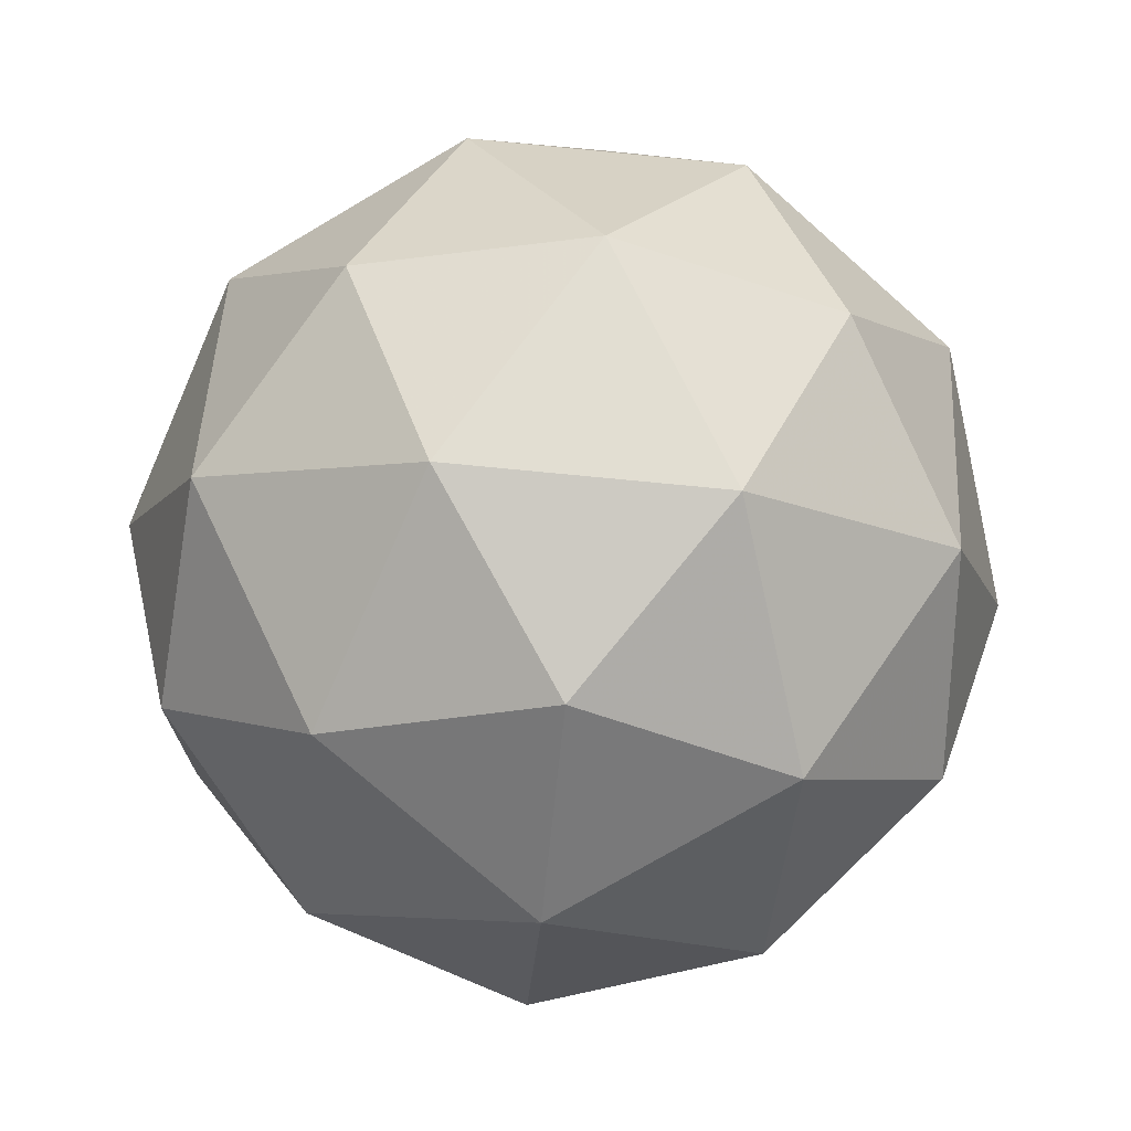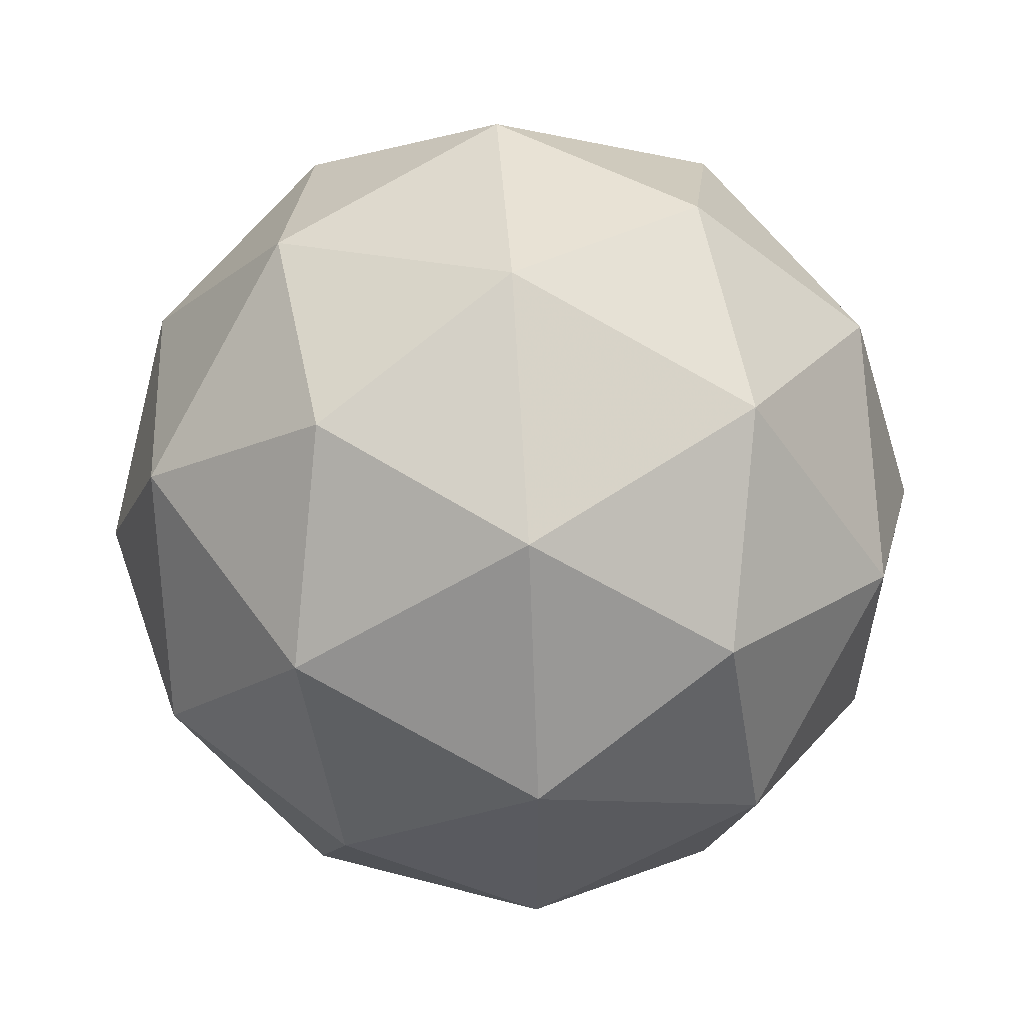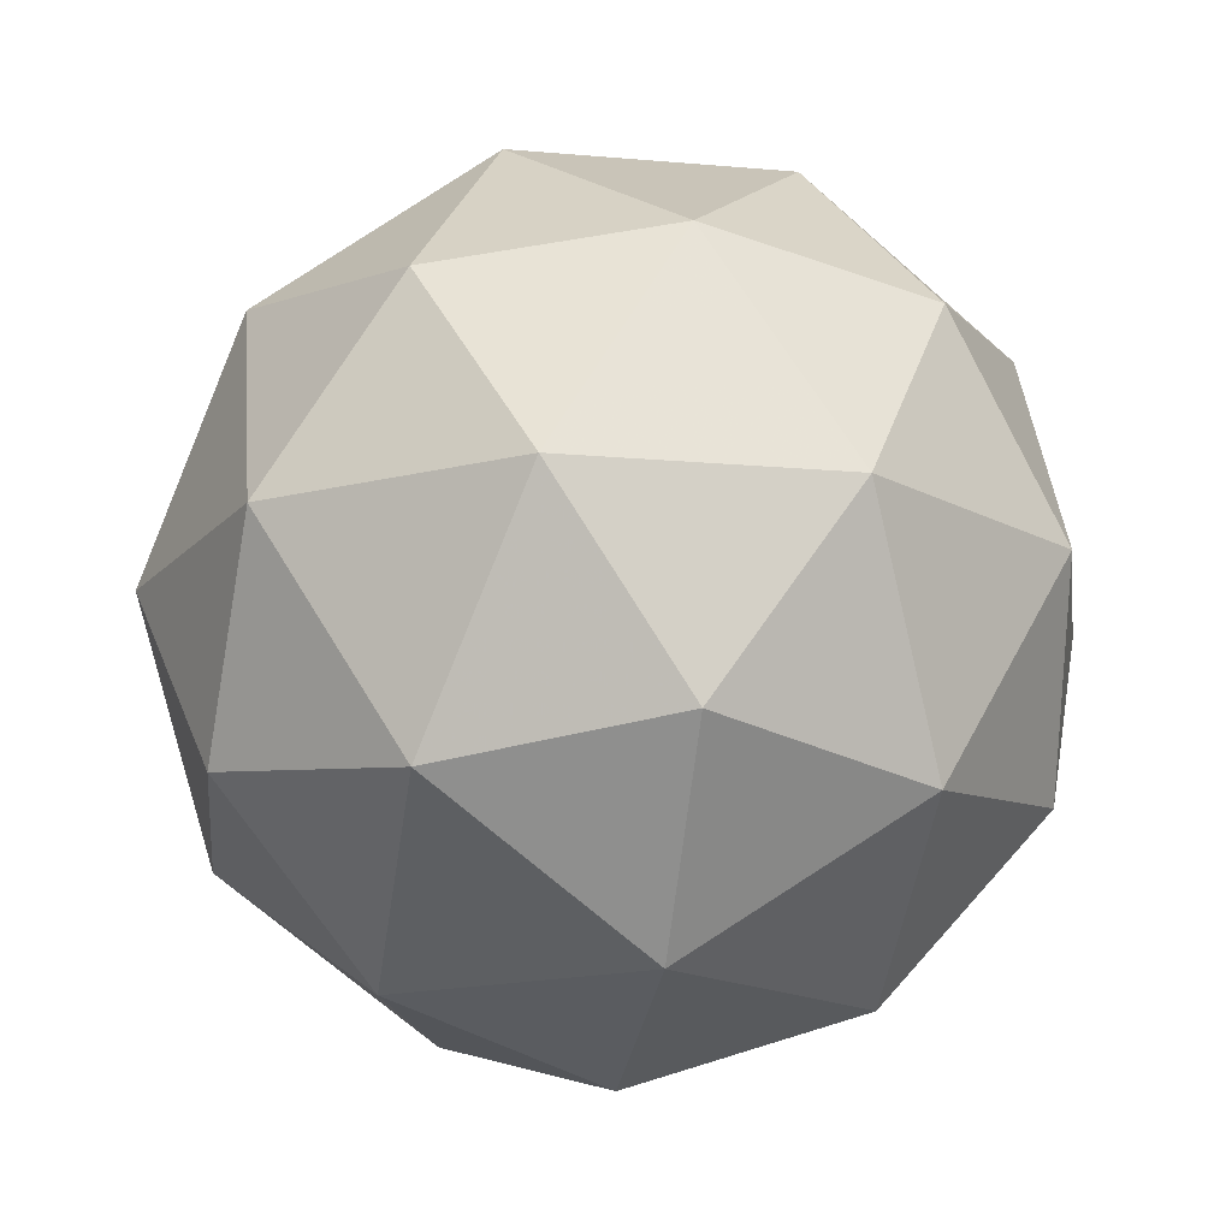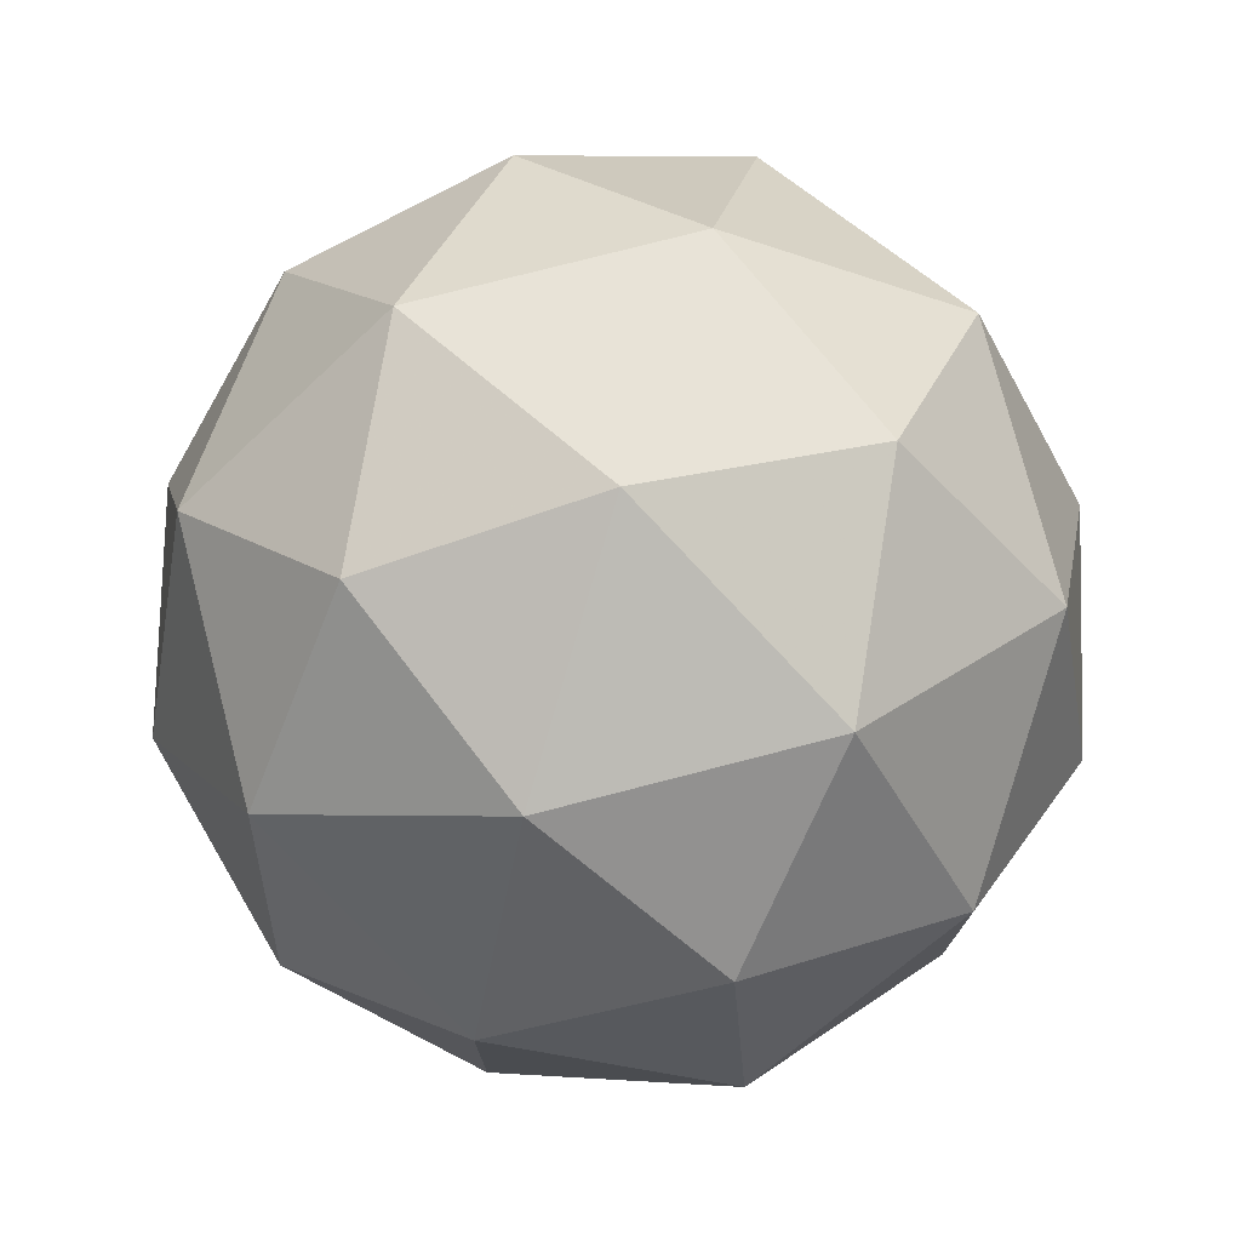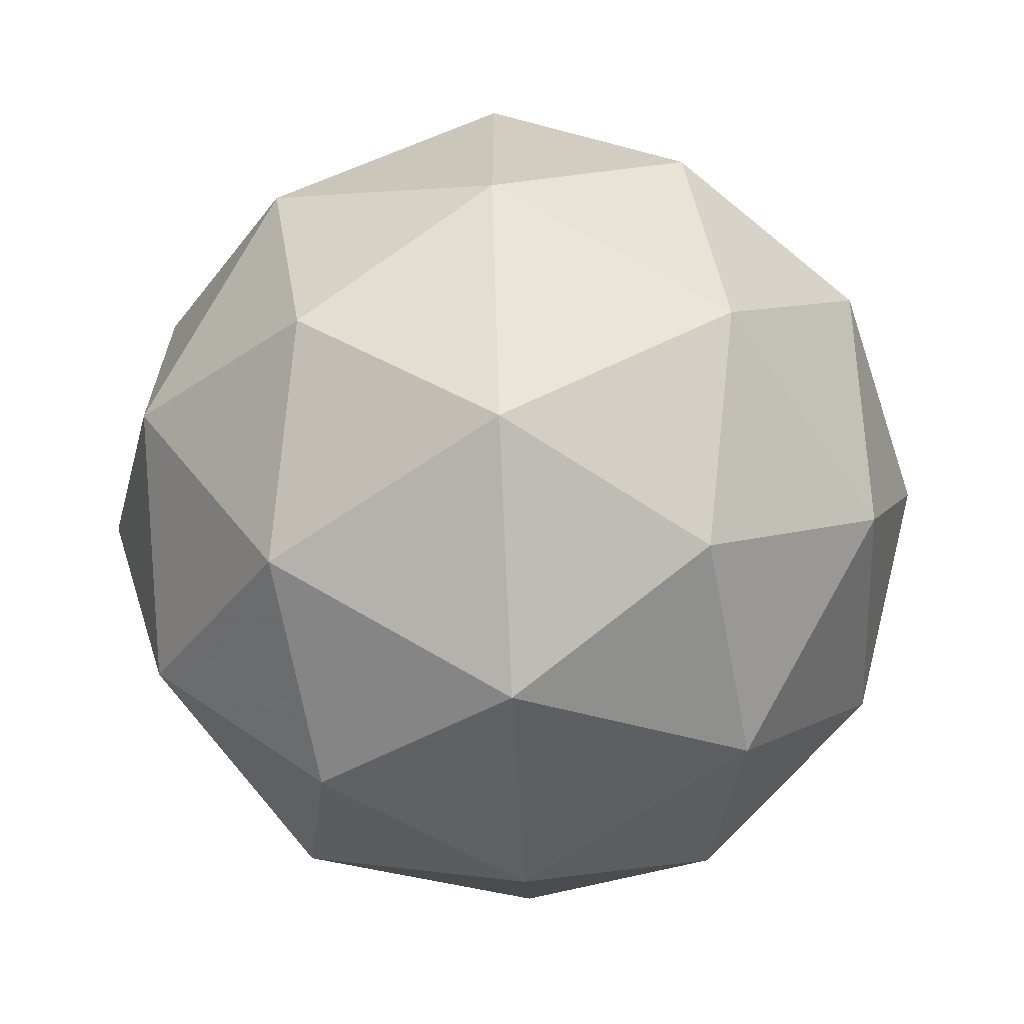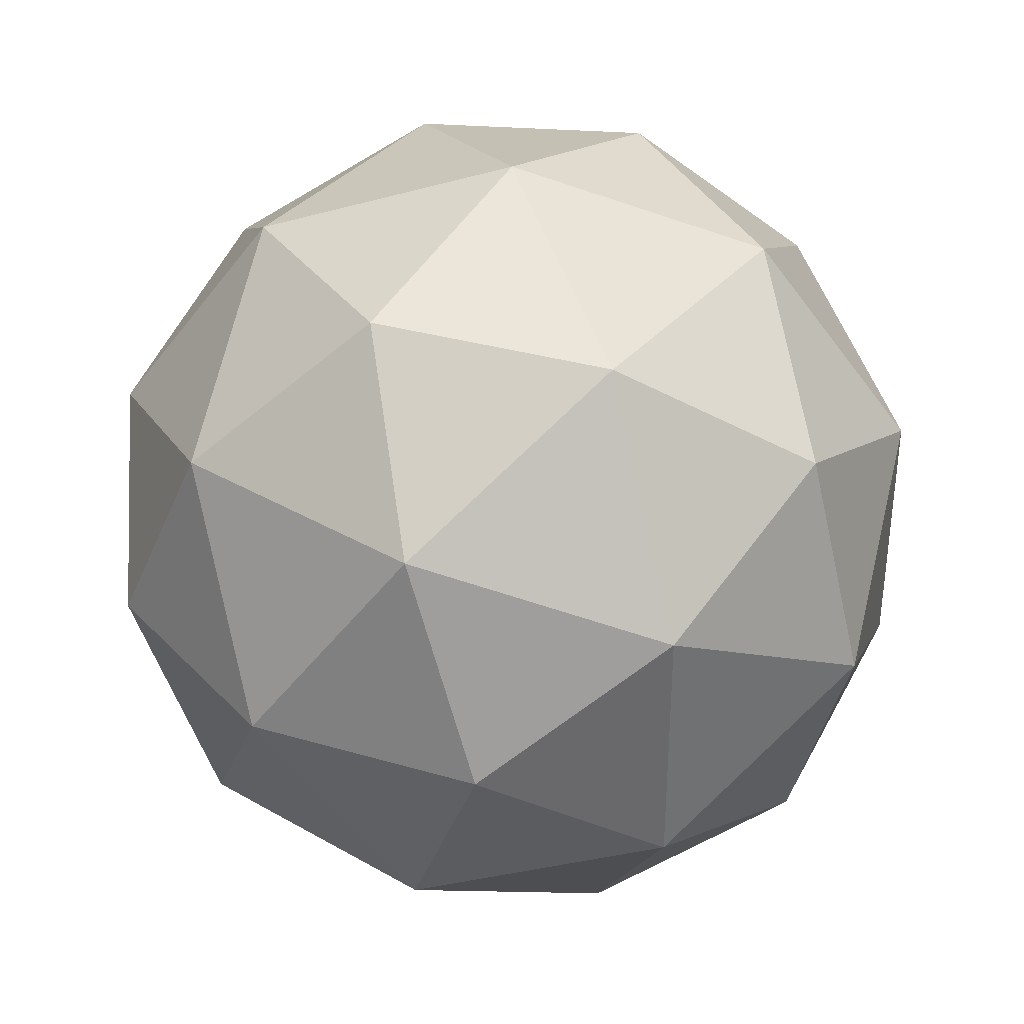
<metadata>
{"format":"obj","ext":"obj","renderer":"f3d","projection":"perspective","resolution":1024,"background":"white","views":[{"elev":-74.2,"azim":84.5,"up":"+Y"},{"elev":58.1,"azim":23.0,"up":"+Z"},{"elev":-17.3,"azim":44.0,"up":"+Y"},{"elev":76.2,"azim":-136.2,"up":"+Z"},{"elev":-66.1,"azim":92.7,"up":"+Z"},{"elev":37.5,"azim":-175.3,"up":"+Z"}]}
</metadata>
<code>
g BAGL-i9-g46-s1469
v 4810 3814 -5651
v 4900 3845 -5586
v 4776 3845 -5546
v 4962 3930 -5541
v 4989 3913 -5651
v 4700 3845 -5651
v 4776 3845 -5756
v 4900 3845 -5716
v 5010 4024 -5586
v 4752 3930 -5472
v 4866 3913 -5481
v 4810 4024 -5441
v 4623 3930 -5651
v 4666 3913 -5546
v 4611 4024 -5586
v 4752 3930 -5830
v 4666 3913 -5756
v 4687 4024 -5821
v 4962 3930 -5762
v 4866 3913 -5821
v 4934 4024 -5821
v 4934 4024 -5481
v 4687 4024 -5481
v 4611 4024 -5716
v 4810 4024 -5861
v 5010 4024 -5716
v 4869 4117 -5472
v 4955 4134 -5546
v 4845 4202 -5546
v 4659 4117 -5541
v 4755 4134 -5481
v 4721 4202 -5586
v 4659 4117 -5762
v 4632 4134 -5651
v 4721 4202 -5716
v 4869 4117 -5830
v 4755 4134 -5821
v 4845 4202 -5756
v 4998 4117 -5651
v 4955 4134 -5756
v 4921 4202 -5651
v 4810 4234 -5651
f 1 2 3
f 4 2 5
f 1 3 6
f 1 6 7
f 1 7 8
f 4 5 9
f 10 11 12
f 13 14 15
f 16 17 18
f 19 20 21
f 4 9 22
f 10 12 23
f 13 15 24
f 16 18 25
f 19 21 26
f 27 28 29
f 30 31 32
f 33 34 35
f 36 37 38
f 39 40 41
f 41 38 42
f 41 40 38
f 40 36 38
f 38 35 42
f 38 37 35
f 37 33 35
f 35 32 42
f 35 34 32
f 34 30 32
f 32 29 42
f 32 31 29
f 31 27 29
f 29 41 42
f 29 28 41
f 28 39 41
f 26 40 39
f 26 21 40
f 21 36 40
f 25 37 36
f 25 18 37
f 18 33 37
f 24 34 33
f 24 15 34
f 15 30 34
f 23 31 30
f 23 12 31
f 12 27 31
f 22 28 27
f 22 9 28
f 9 39 28
f 21 25 36
f 21 20 25
f 20 16 25
f 18 24 33
f 18 17 24
f 17 13 24
f 15 23 30
f 15 14 23
f 14 10 23
f 12 22 27
f 12 11 22
f 11 4 22
f 9 26 39
f 9 5 26
f 5 19 26
f 8 20 19
f 8 7 20
f 7 16 20
f 7 17 16
f 7 6 17
f 6 13 17
f 6 14 13
f 6 3 14
f 3 10 14
f 5 8 19
f 5 2 8
f 2 1 8
f 3 11 10
f 3 2 11
f 2 4 11
f 2 4 11

</code>
